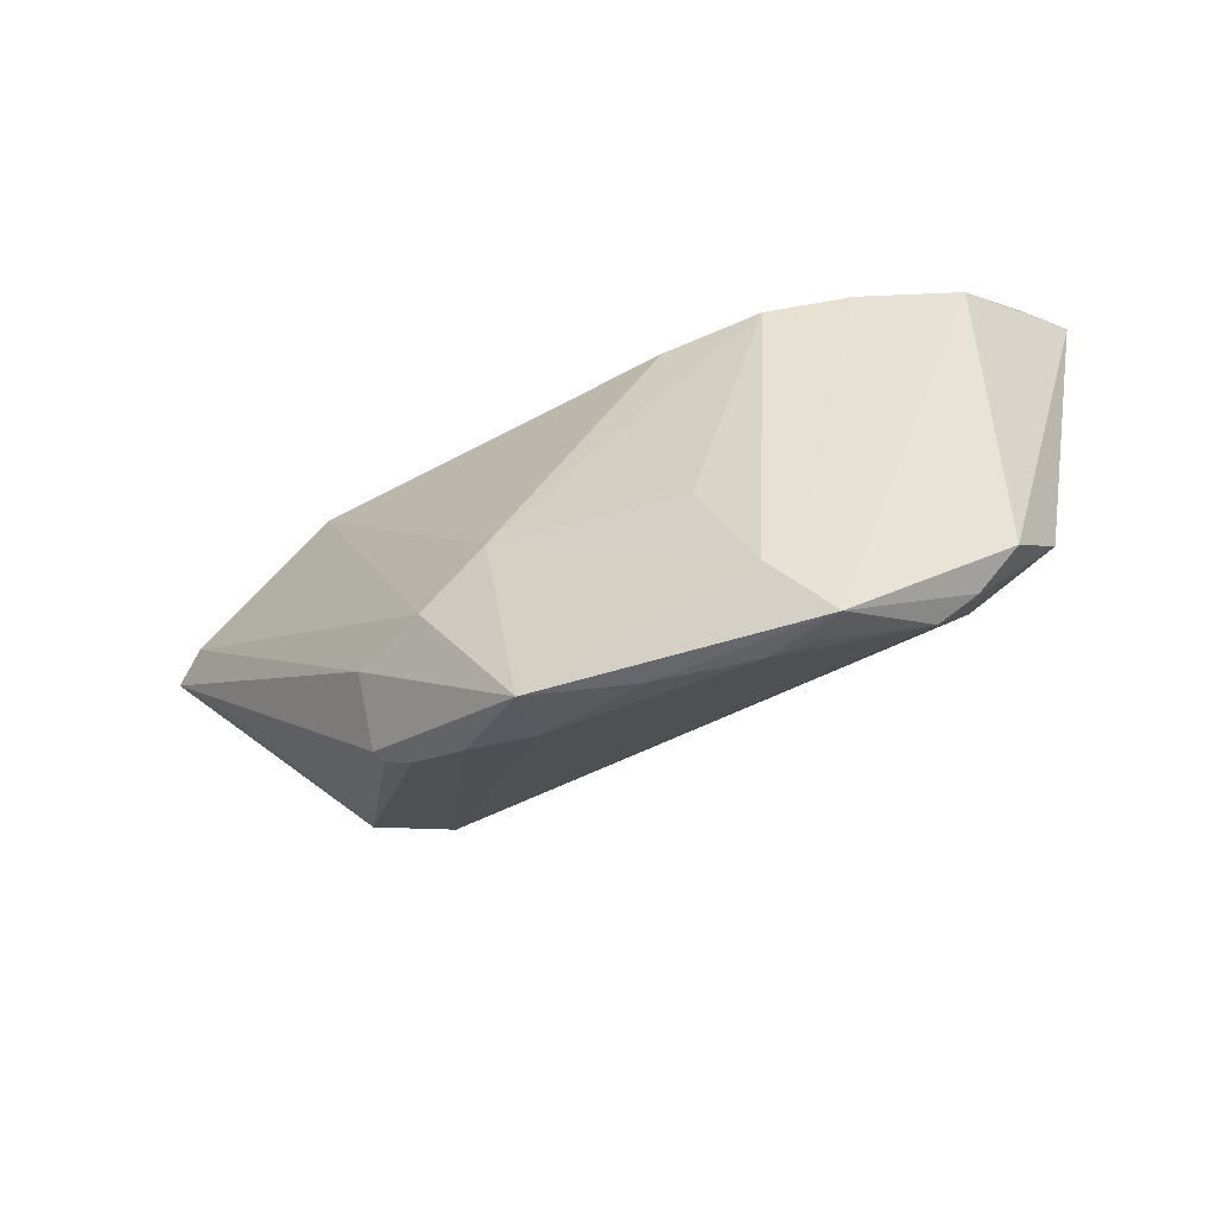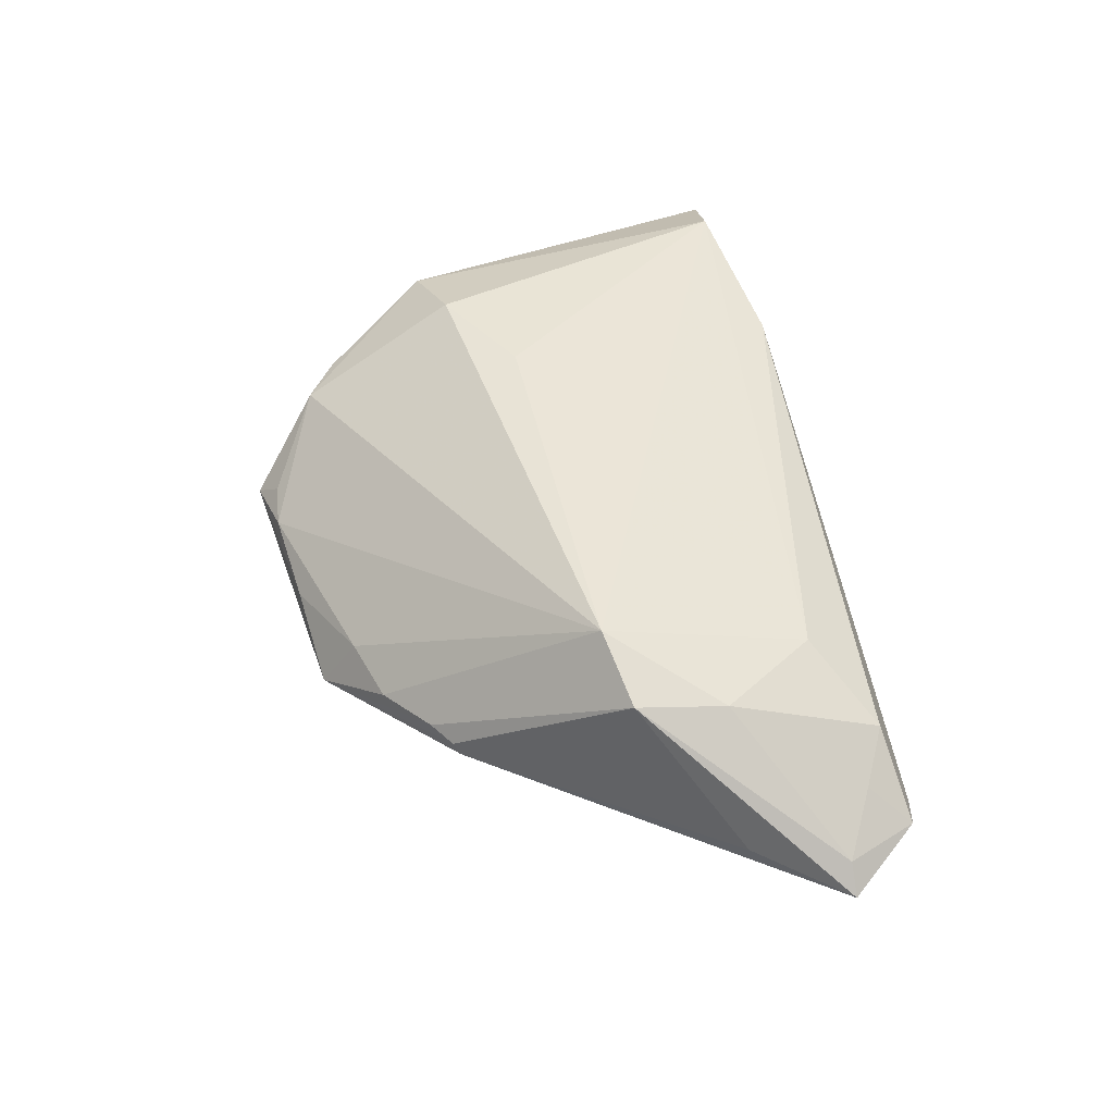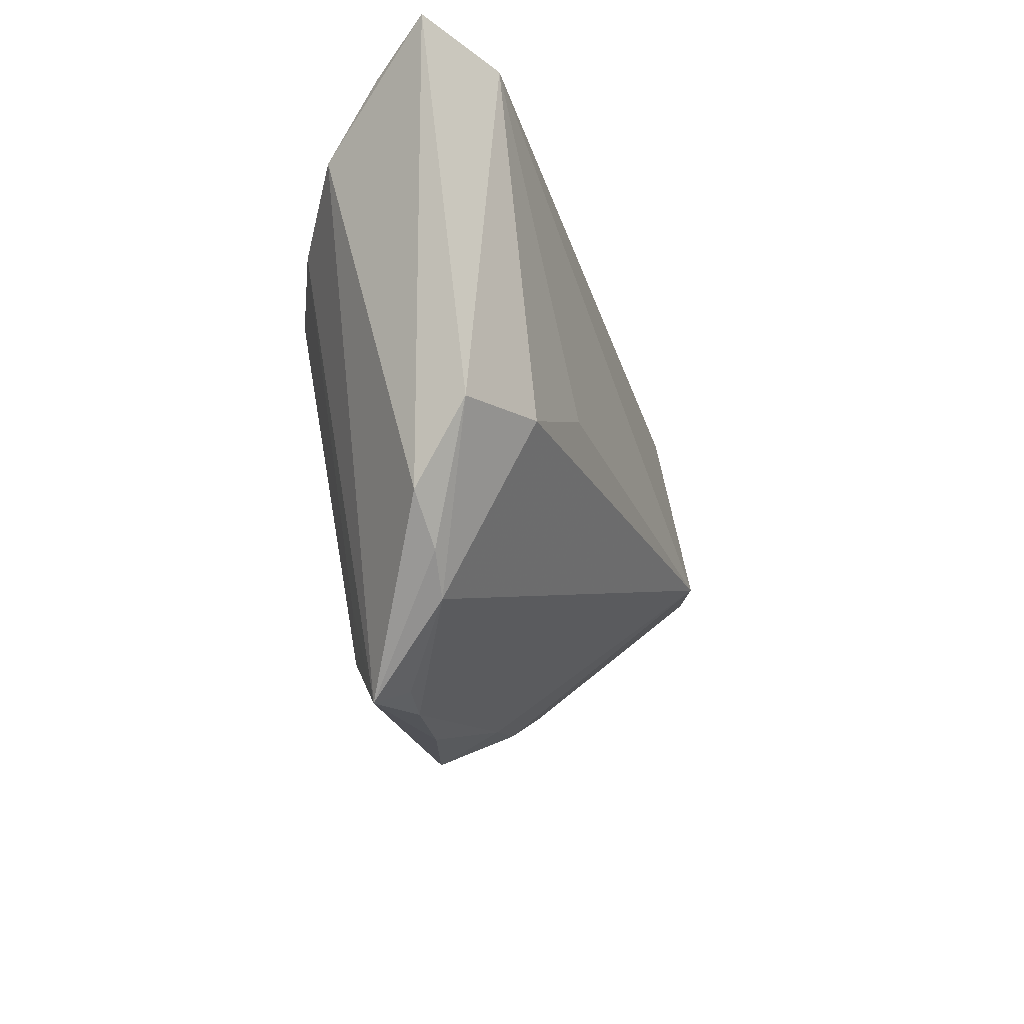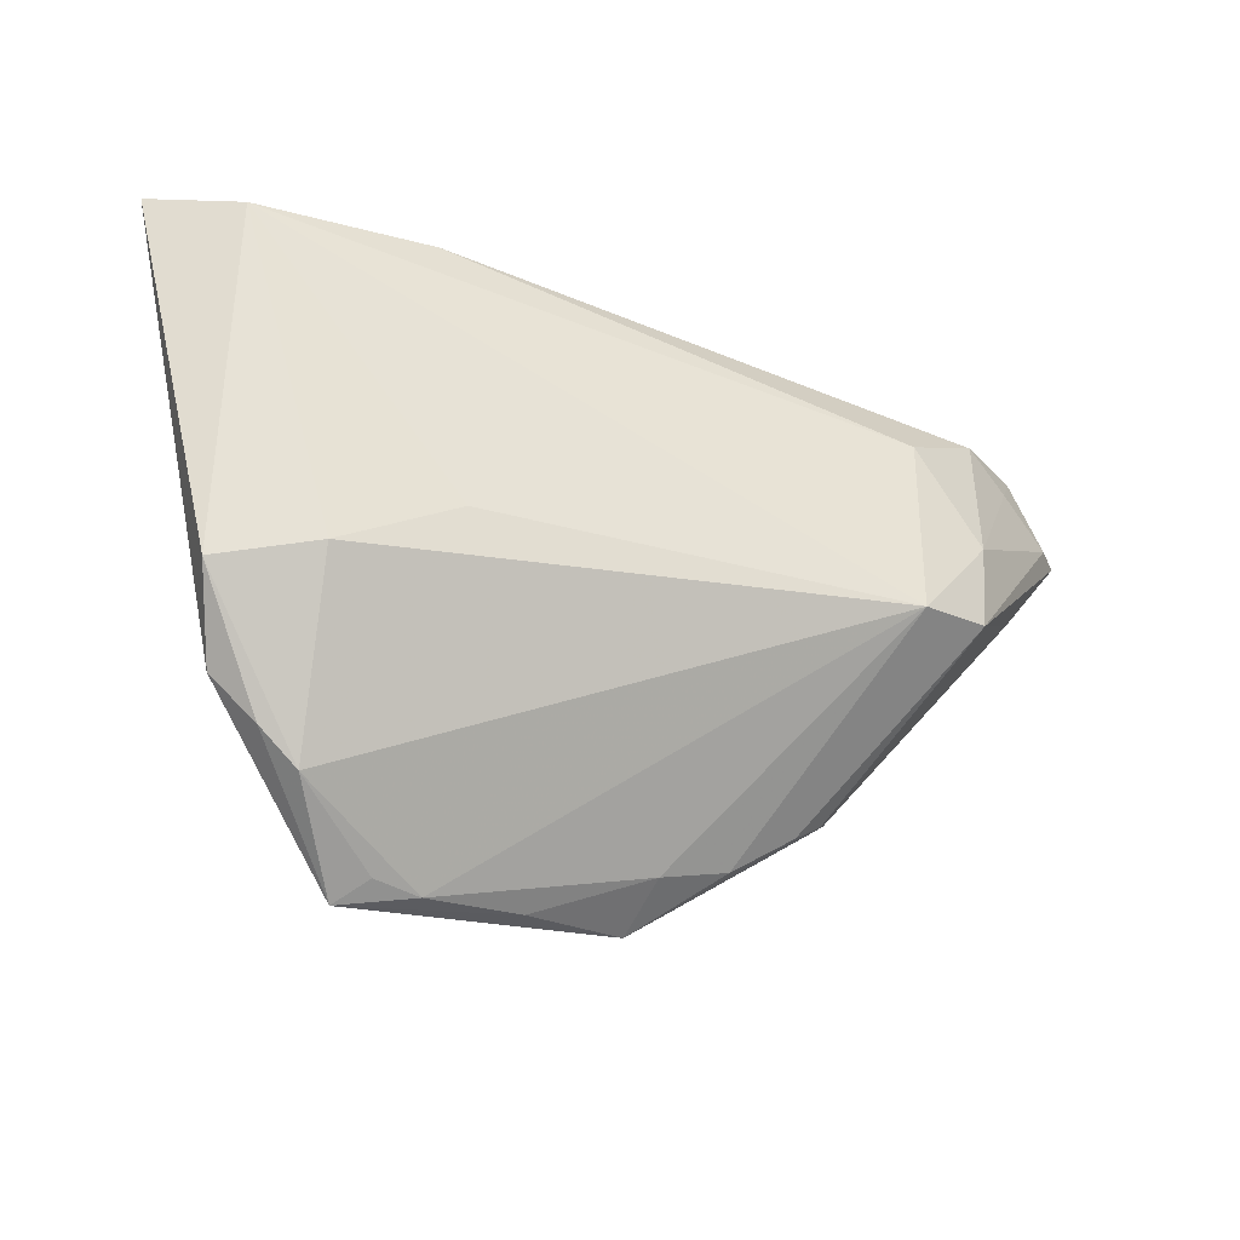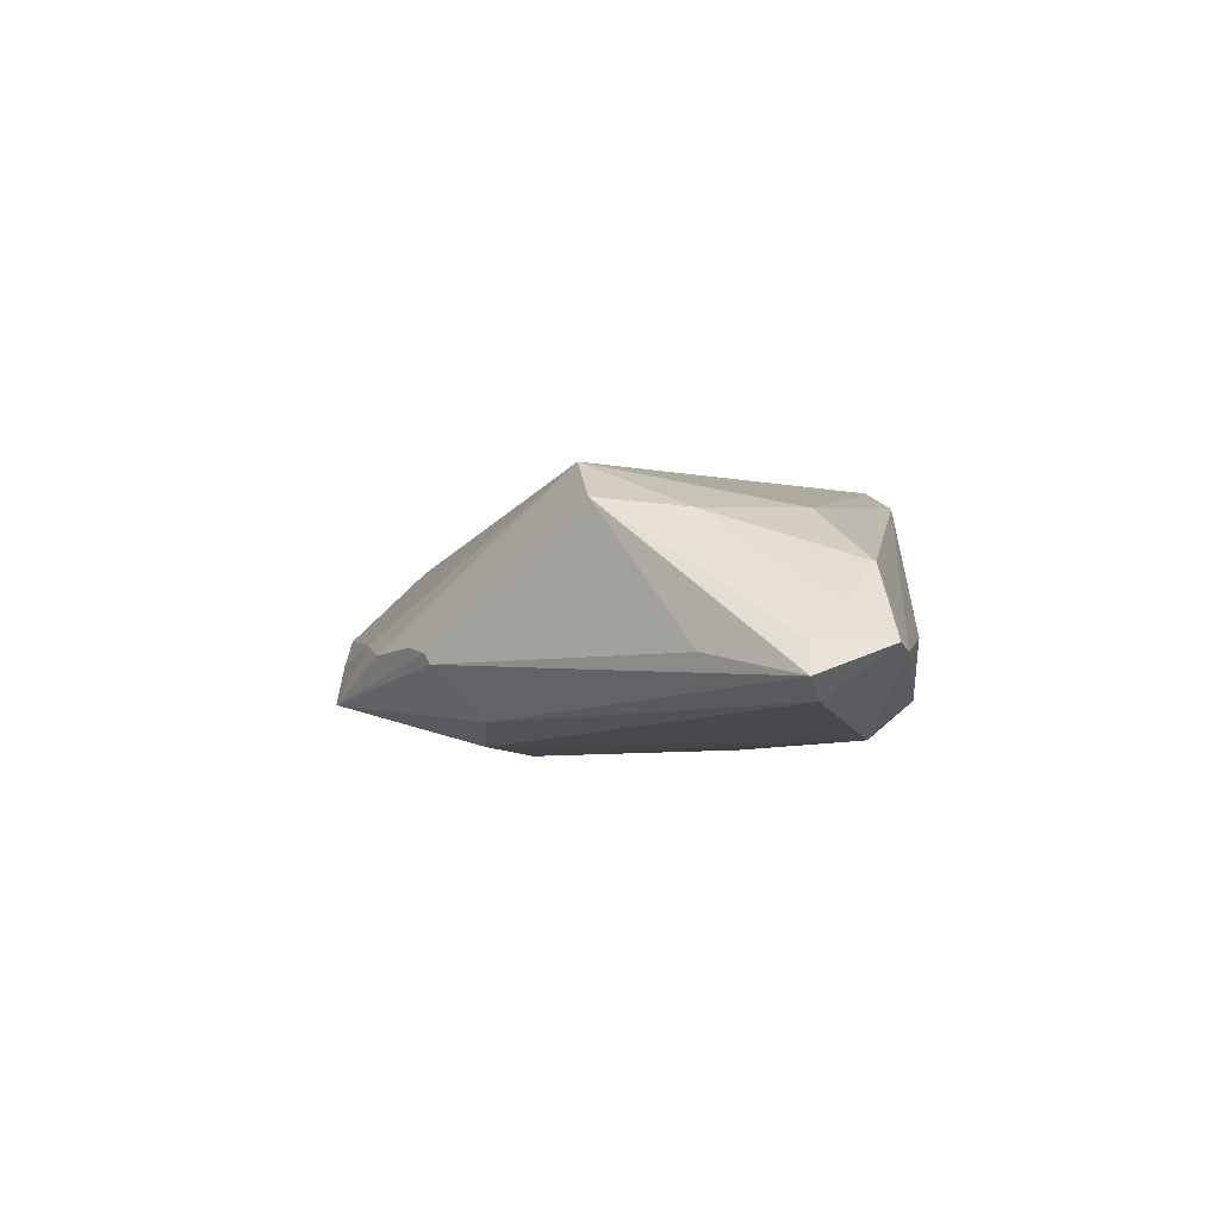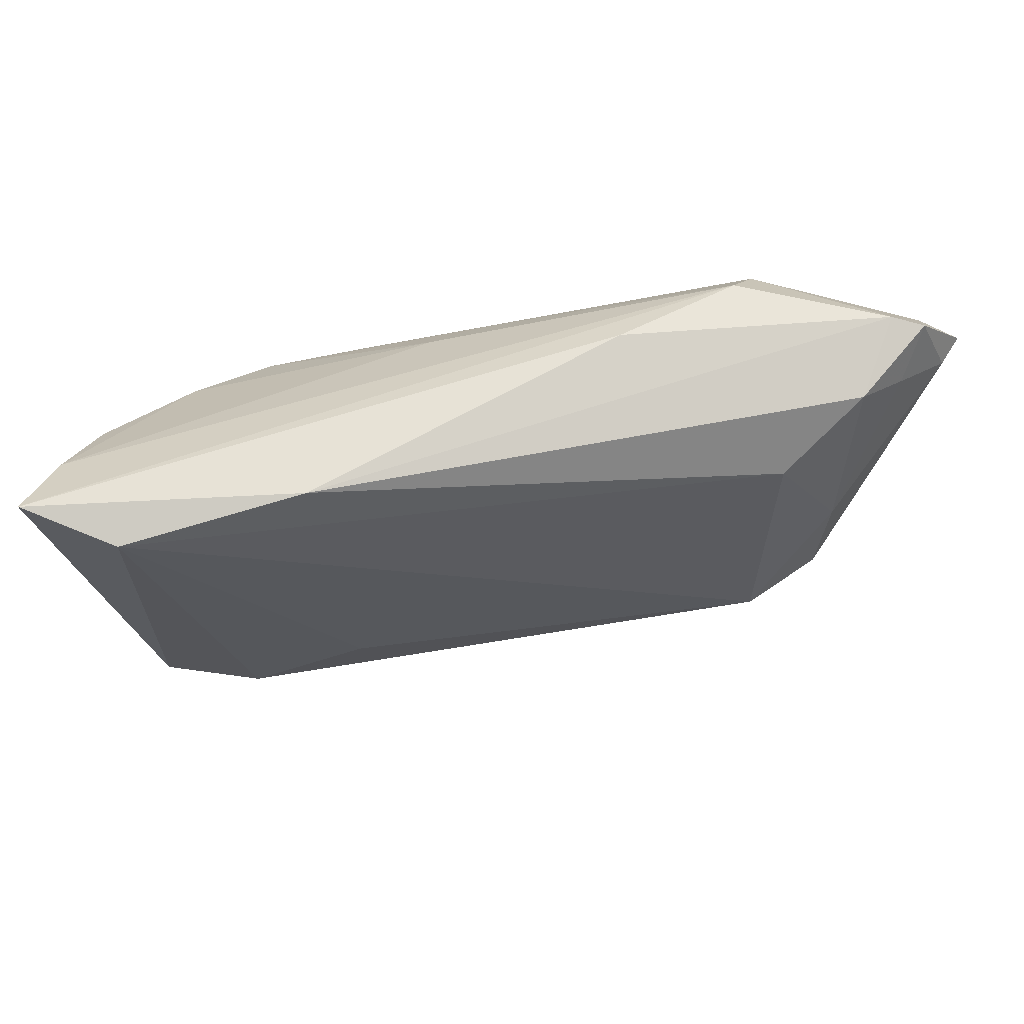
<metadata>
{"format":"obj","ext":"obj","renderer":"f3d","projection":"perspective","resolution":1024,"background":"white","views":[{"elev":-61.3,"azim":-149.1,"up":"+Y"},{"elev":42.4,"azim":76.0,"up":"+Z"},{"elev":-25.2,"azim":-67.7,"up":"+Y"},{"elev":-31.6,"azim":-16.5,"up":"+Y"},{"elev":-1.4,"azim":92.7,"up":"+Z"},{"elev":62.4,"azim":-5.8,"up":"+Y"}]}
</metadata>
<code>
v -0.0452 0.01787 -0.00332
v 0.009989 -0.03468 -0.004587
v 0.04646 0.02261 0.003552
v 0.06168 0.01532 -0.007936
v -0.01913 -0.03478 -0.01058
v -0.04255 -0.01518 0.01353
v 0.01807 -0.01989 -0.01627
v -0.02041 0.02932 0.0135
v 0.05363 0.004619 -0.005588
v -0.03454 0.01287 -0.01134
v -0.04888 0.02518 0.004636
v 0.002146 0.01643 -0.01492
v -0.00463 0.02051 -0.01079
v -0.03029 -0.03323 0.005552
v 0.008139 -0.03882 -0.01166
v 0.04419 0.004284 0.009306
v 0.05224 0.01935 -6.717e-05
v -0.0246 -0.04213 -0.005425
v 0.0511 0.0255 -0.005573
v -0.01313 0.009426 -0.01774
v -0.02527 0.00921 -0.01639
v 0.02881 -0.02563 -0.005595
v 0.04292 -0.006768 0.01052
v 0.02789 -0.01878 -0.01321
v 0.03643 0.01653 0.009721
v -0.01546 -0.04073 -0.003891
v -0.02093 -0.03992 -0.002497
v -0.03077 -0.01336 0.0172
v -0.003915 -0.03978 -0.006953
v -0.05288 0.02948 0.01206
v 0.03239 0.0275 -0.01073
v 0.05901 0.01533 -0.00451
v -0.03491 -0.02926 0.006681
v -0.01687 -0.006739 0.0172
v -0.04208 0.0274 0.0172
v 0.009085 -0.01516 -0.01768
v 0.05516 0.02435 -0.004653
v -0.02361 -0.02944 -0.009071
v 0.03411 -0.0084 0.01493
v 0.05701 0.01636 -0.01042
v -0.04028 -0.02422 0.006489
v 0.02563 -0.02773 -0.004971
v 0.0296 -0.02483 -0.006837
v 0.01828 -0.03244 -0.005821
v 0.01762 0.02948 -0.003819
v 0.0357 0.02237 -0.01483
v -0.01394 -0.02087 -0.01416
f 14 39 28
f 45 31 30
f 30 31 11
f 12 31 46
f 34 28 39
f 39 35 34
f 34 35 28
f 25 35 39
f 14 28 6
f 30 41 6
f 6 35 30
f 28 35 6
f 32 23 4
f 4 37 32
f 13 11 31
f 13 12 21
f 31 12 13
f 1 18 41
f 1 41 30
f 30 11 1
f 46 31 19
f 31 45 19
f 3 37 19
f 35 25 8
f 8 25 3
f 3 19 8
f 8 19 45
f 30 35 8
f 8 45 30
f 3 25 16
f 23 32 16
f 39 23 16
f 16 25 39
f 14 6 33
f 33 6 41
f 33 18 14
f 41 18 33
f 26 39 14
f 46 36 20
f 20 36 21
f 20 12 46
f 21 12 20
f 7 36 46
f 15 36 7
f 15 18 5
f 5 36 15
f 4 23 9
f 9 43 4
f 23 43 9
f 11 13 10
f 10 1 11
f 10 13 21
f 18 1 10
f 3 16 17
f 17 16 32
f 17 37 3
f 17 32 37
f 14 18 27
f 27 26 14
f 18 26 27
f 29 18 15
f 29 26 18
f 40 7 46
f 40 37 4
f 46 19 40
f 40 19 37
f 4 43 24
f 24 40 4
f 7 40 24
f 24 43 15
f 15 7 24
f 21 36 47
f 47 5 21
f 36 5 47
f 22 43 23
f 23 42 22
f 15 43 22
f 22 42 15
f 38 5 18
f 18 10 38
f 21 5 38
f 38 10 21
f 2 29 15
f 26 29 2
f 39 26 2
f 15 42 44
f 44 2 15
f 39 2 44
f 44 23 39
f 44 42 23

</code>
